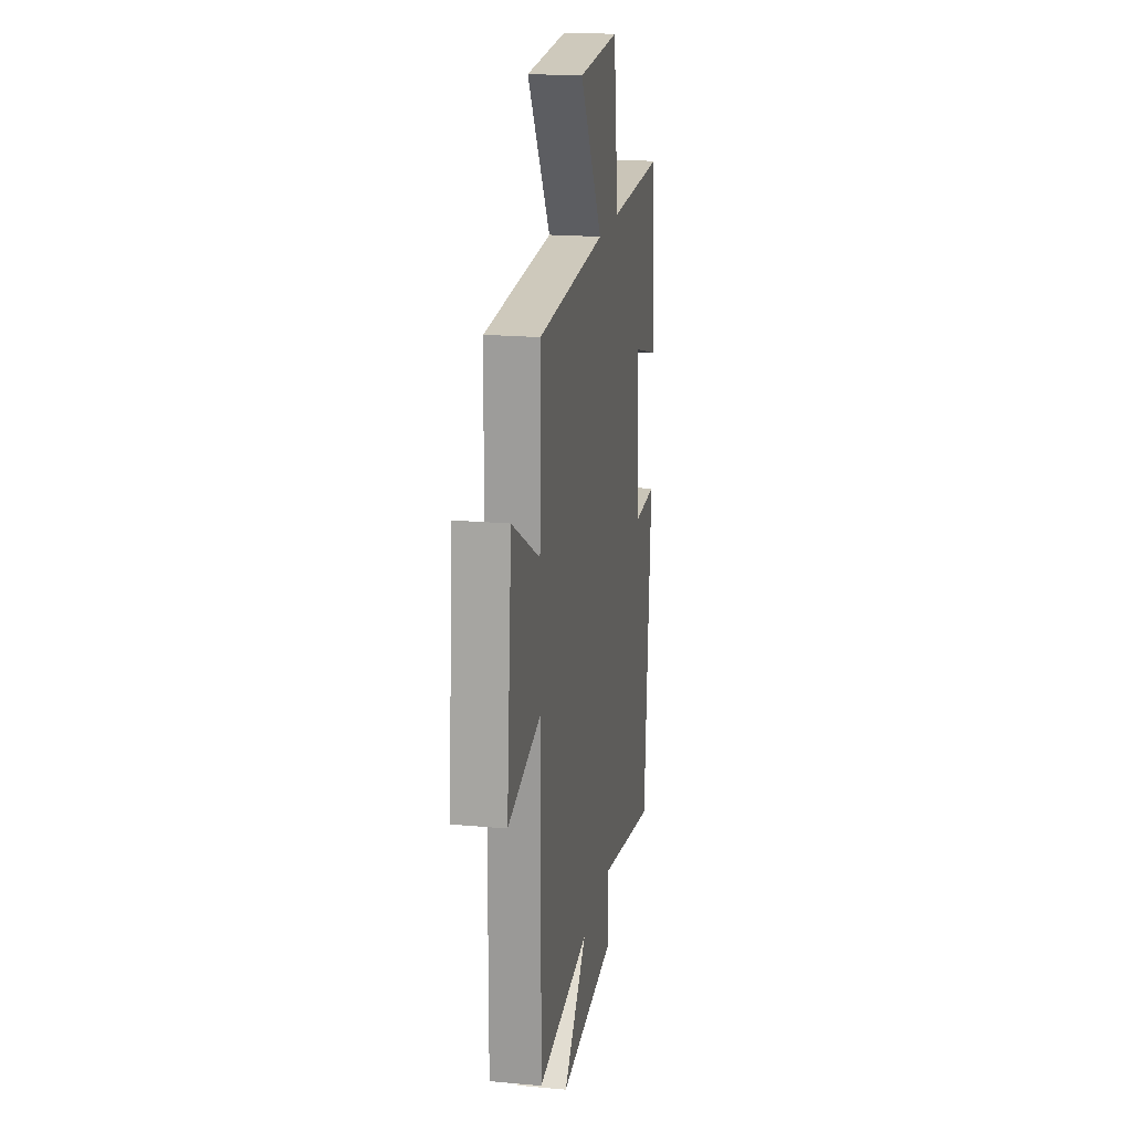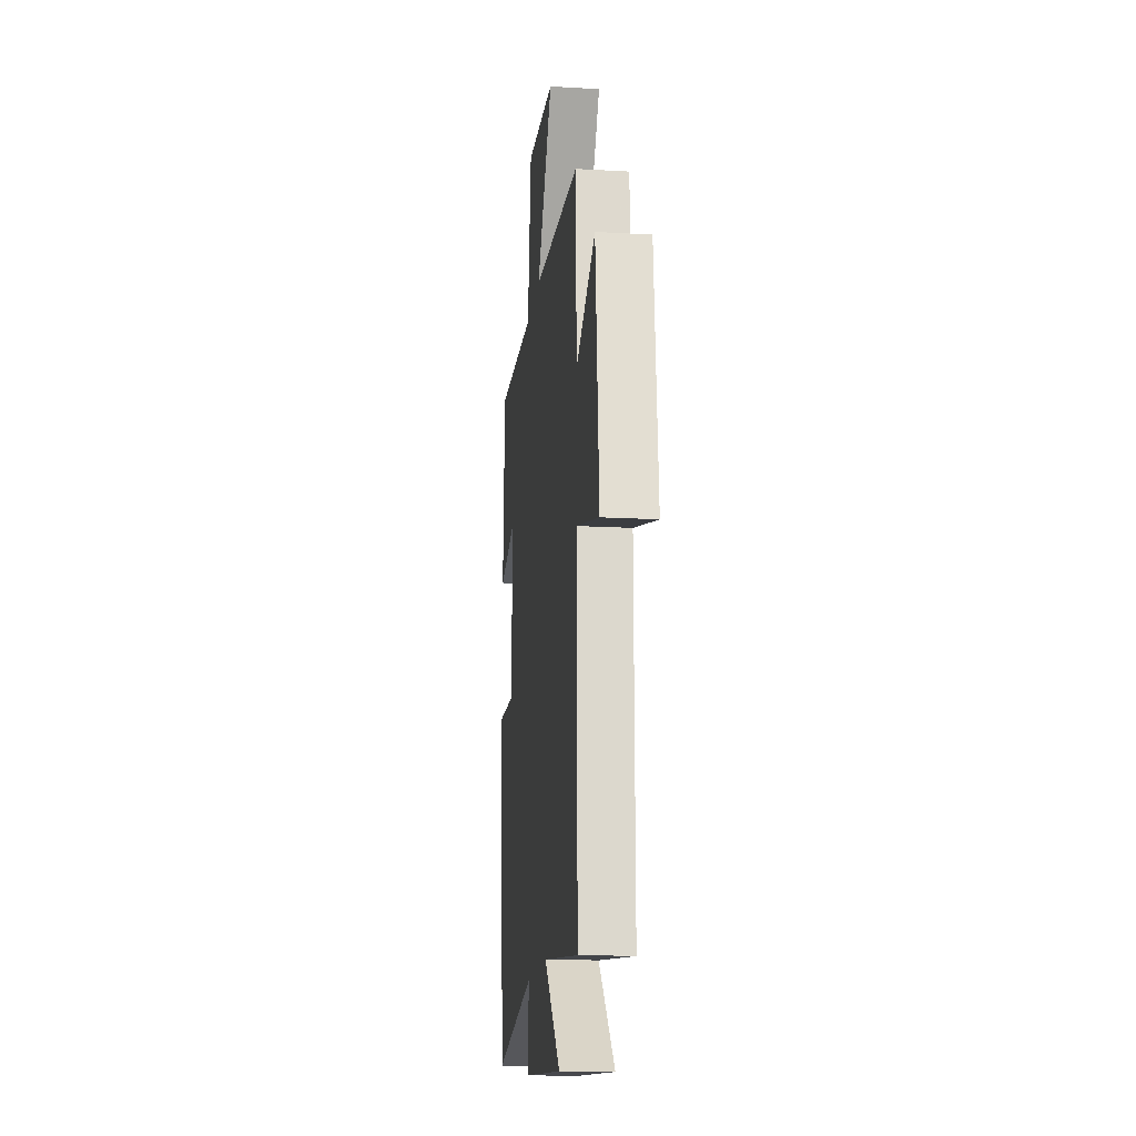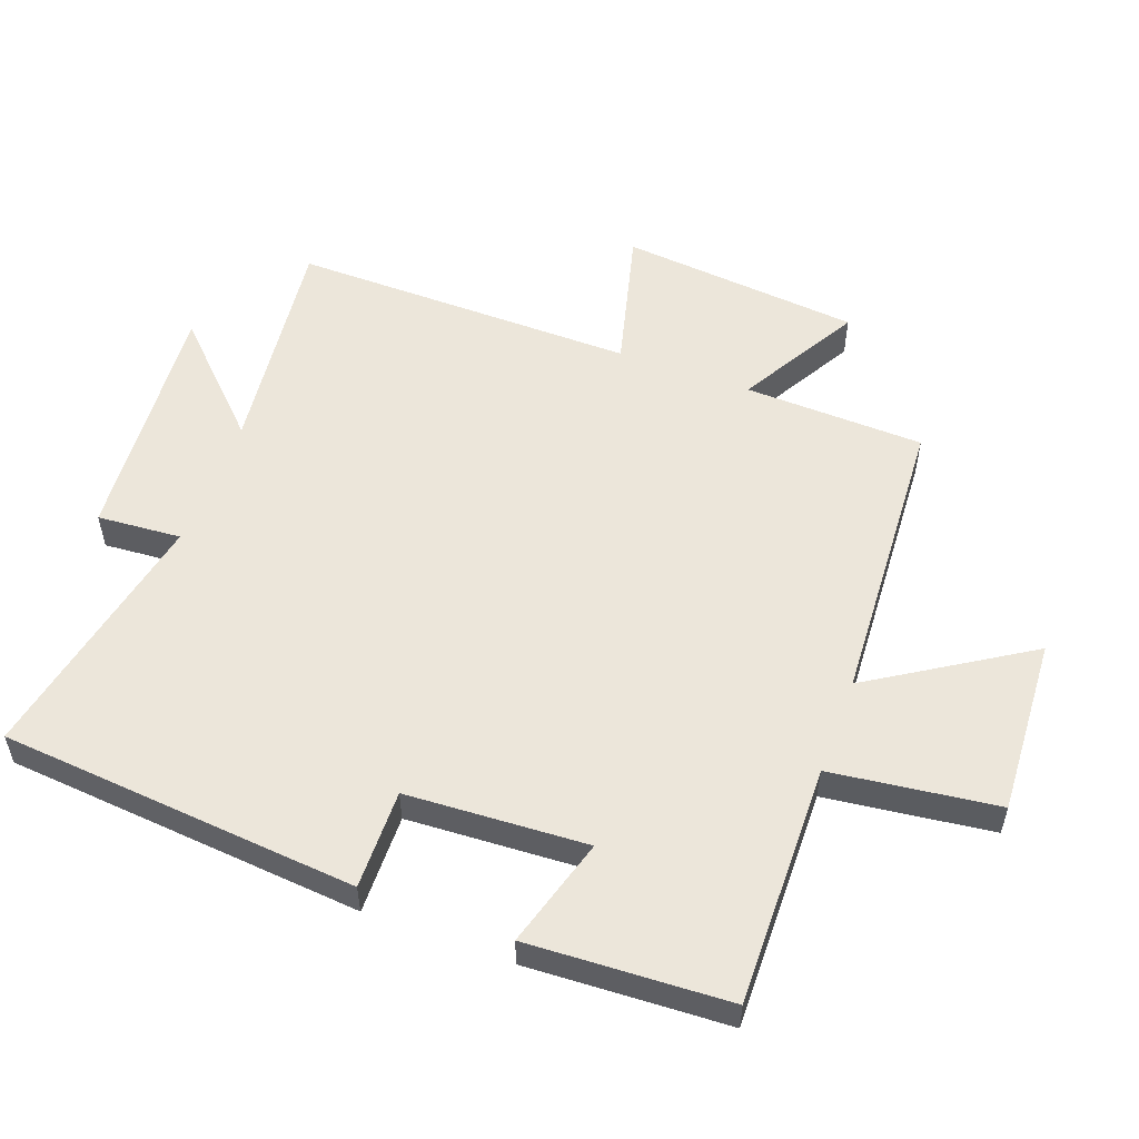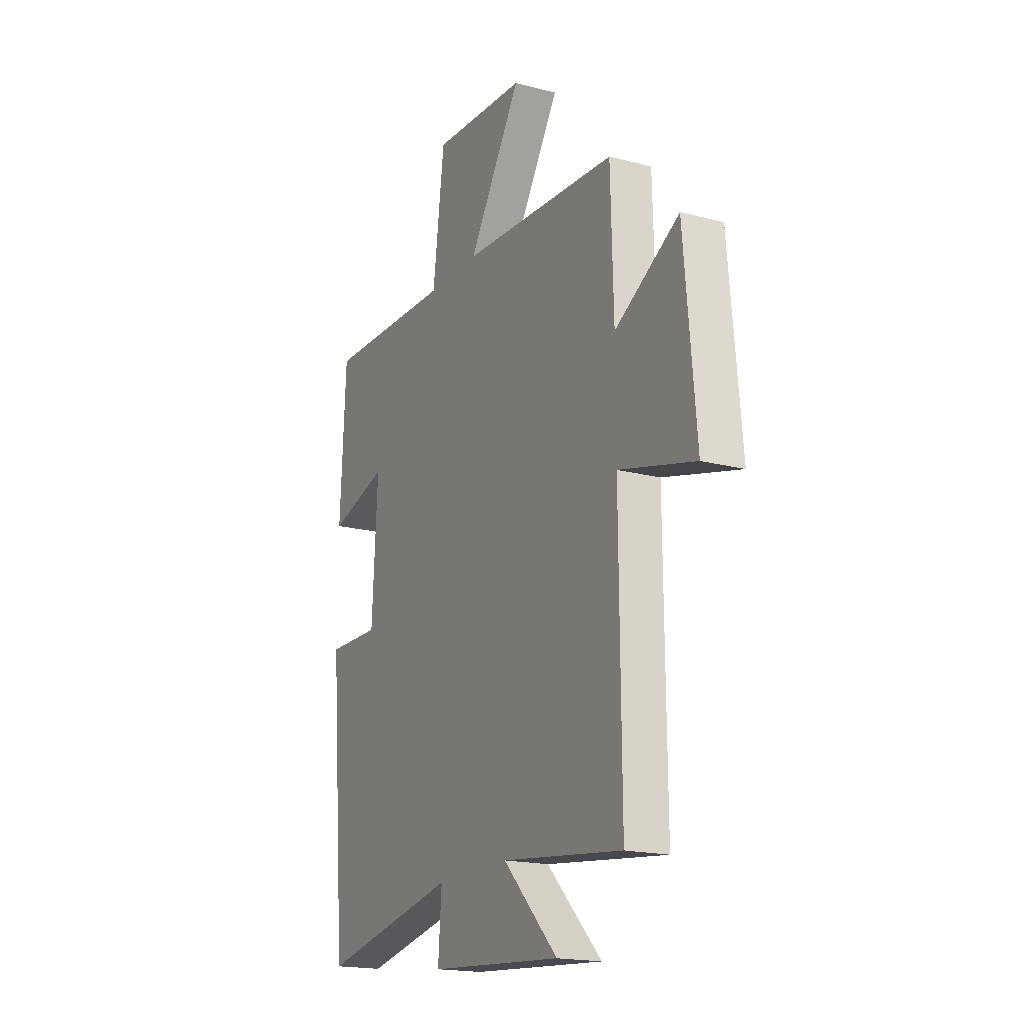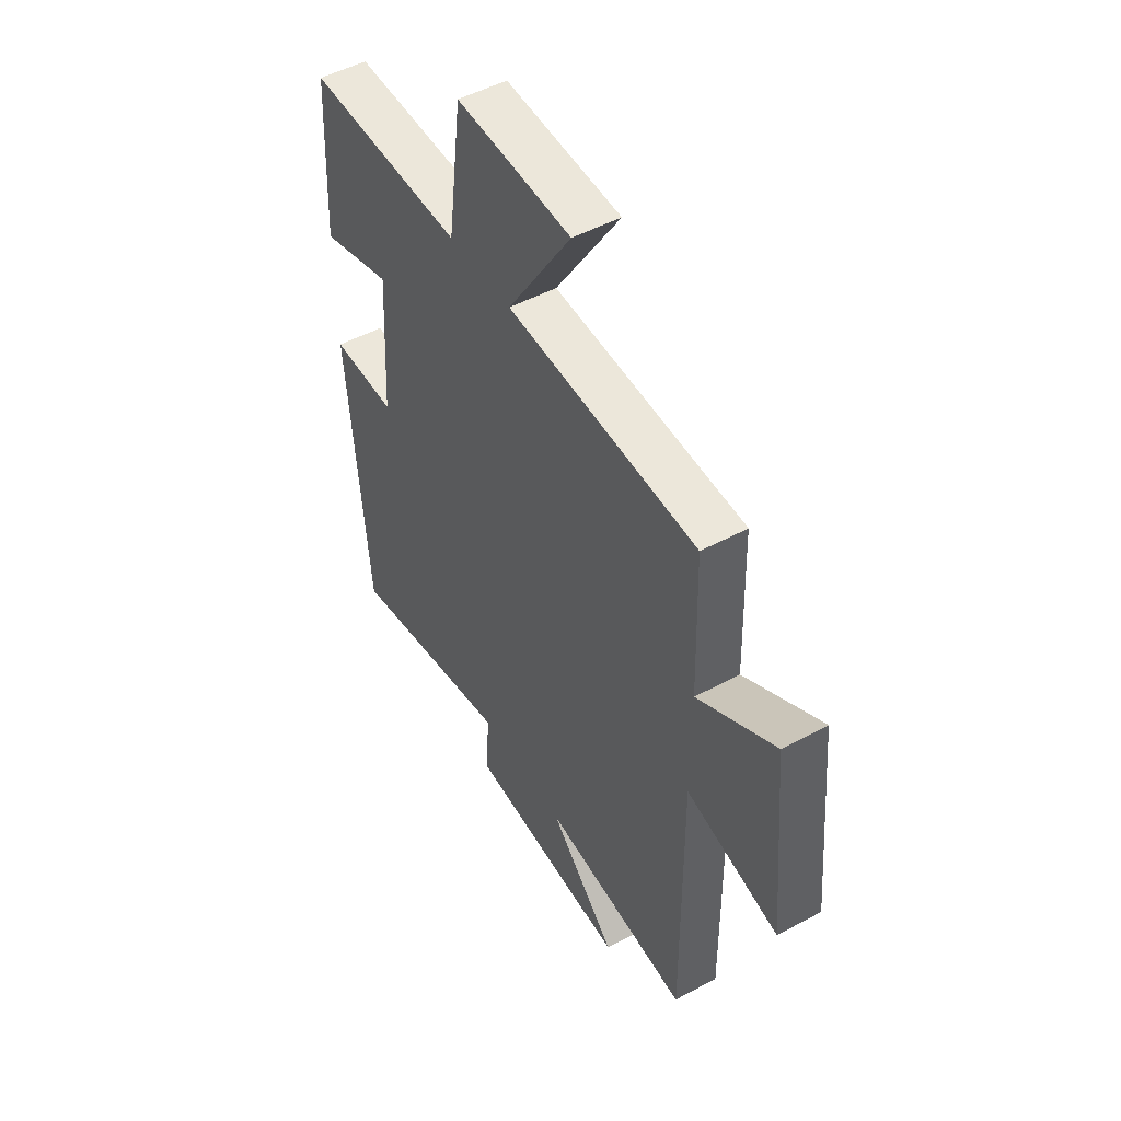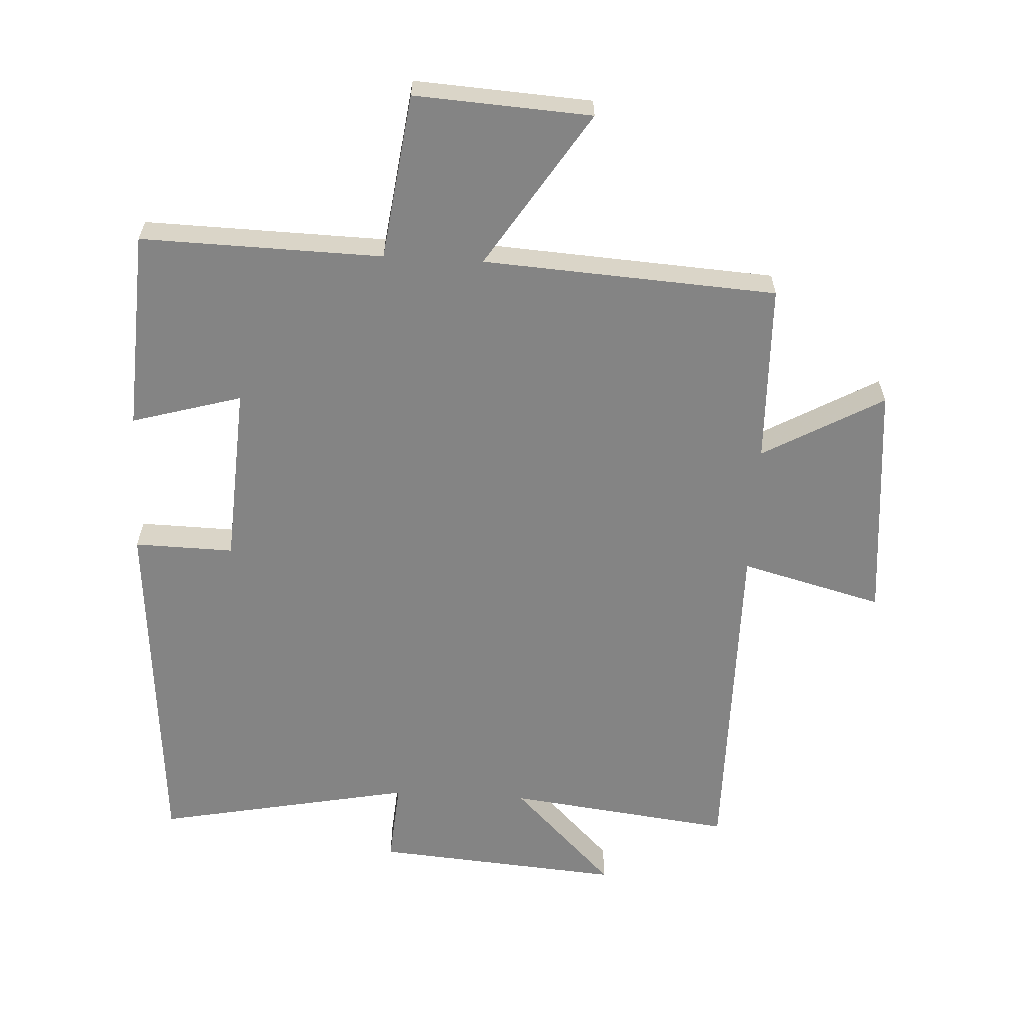
<metadata>
{"format":"obj","ext":"obj","renderer":"f3d","projection":"perspective","resolution":1024,"background":"white","views":[{"elev":19.3,"azim":99.8,"up":"+Z"},{"elev":-16.3,"azim":83.3,"up":"+Z"},{"elev":54.5,"azim":-69.6,"up":"+Y"},{"elev":-18.5,"azim":63.2,"up":"+Z"},{"elev":49.6,"azim":59.2,"up":"+Z"},{"elev":-61.3,"azim":-3.2,"up":"+Y"}]}
</metadata>
<code>
v -0.484 0.07 0.508
v -0.112 0.07 0.5
v -0.079 0.07 0.756
v 0.193 0.07 0.74
v 0.04 0.07 0.5
v 0.492 0.07 0.473
v 0.5 0.07 0.196
v 0.685 0.07 0.301
v 0.719 0.07 -0.069
v 0.5 0.07 -0.012
v 0.504 0.07 -0.542
v 0.156 0.07 -0.5
v 0.314 0.07 -0.659
v -0.068 0.07 -0.629
v -0.058 0.07 -0.5
v -0.454 0.07 -0.579
v -0.5 0.07 -0.027
v -0.347 0.07 -0.03
v -0.331 0.07 0.248
v -0.5 0.07 0.199
v -0.484 0 0.508
v -0.112 0 0.5
v -0.079 0 0.756
v 0.193 0 0.74
v 0.04 0 0.5
v 0.492 0 0.473
v 0.5 0 0.196
v 0.685 0 0.301
v 0.719 0 -0.069
v 0.5 0 -0.012
v 0.504 0 -0.542
v 0.156 0 -0.5
v 0.314 0 -0.659
v -0.068 0 -0.629
v -0.058 0 -0.5
v -0.454 0 -0.579
v -0.5 0 -0.027
v -0.347 0 -0.03
v -0.331 0 0.248
v -0.5 0 0.199
f 19 20 1 2
f 18 19 2
f 15 16 17 18
f 15 18 2
f 12 13 14 15
f 12 15 2 3
f 10 11 12
f 7 8 9 10
f 5 6 7 10
f 5 10 12
f 3 4 5
f 3 5 12
f 22 21 40 39
f 22 39 38
f 38 37 36 35
f 22 38 35
f 35 34 33 32
f 23 22 35 32
f 32 31 30
f 30 29 28 27
f 30 27 26 25
f 32 30 25
f 25 24 23
f 32 25 23
f 1 21 22 2
f 2 22 23 3
f 3 23 24 4
f 4 24 25 5
f 5 25 26 6
f 6 26 27 7
f 7 27 28 8
f 8 28 29 9
f 9 29 30 10
f 10 30 31 11
f 11 31 32 12
f 12 32 33 13
f 13 33 34 14
f 14 34 35 15
f 15 35 36 16
f 16 36 37 17
f 17 37 38 18
f 18 38 39 19
f 19 39 40 20
f 20 40 21 1

</code>
